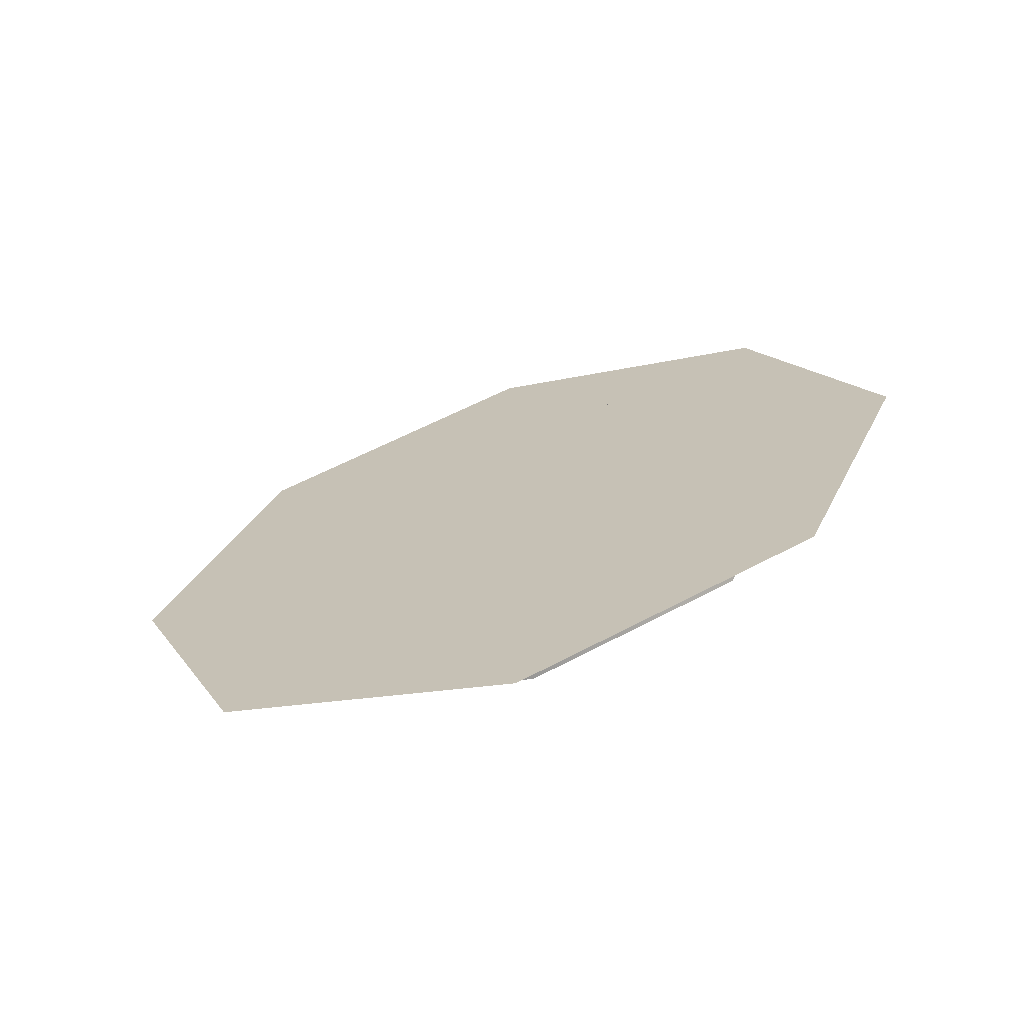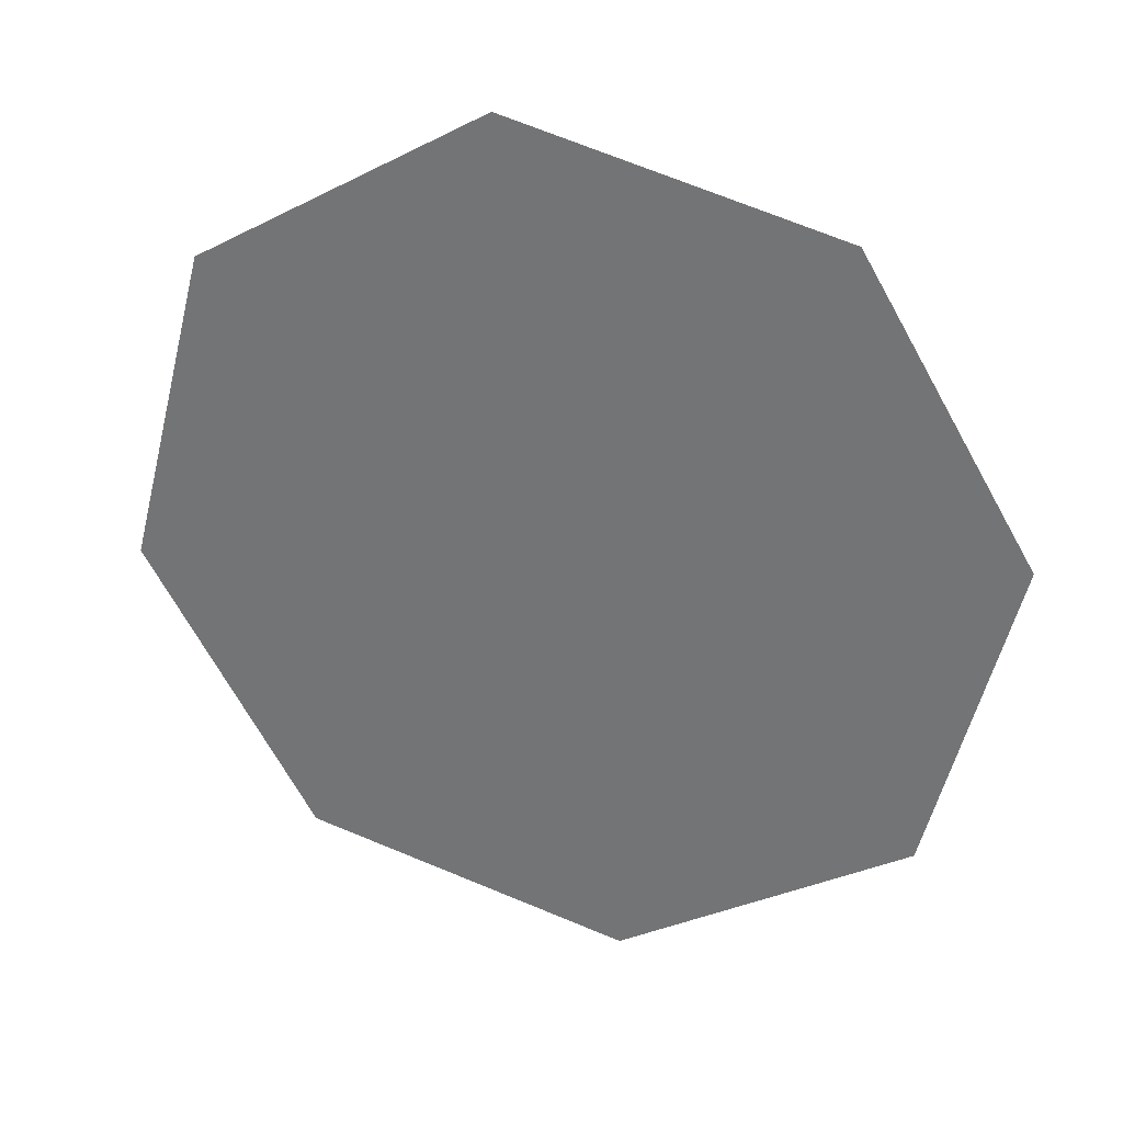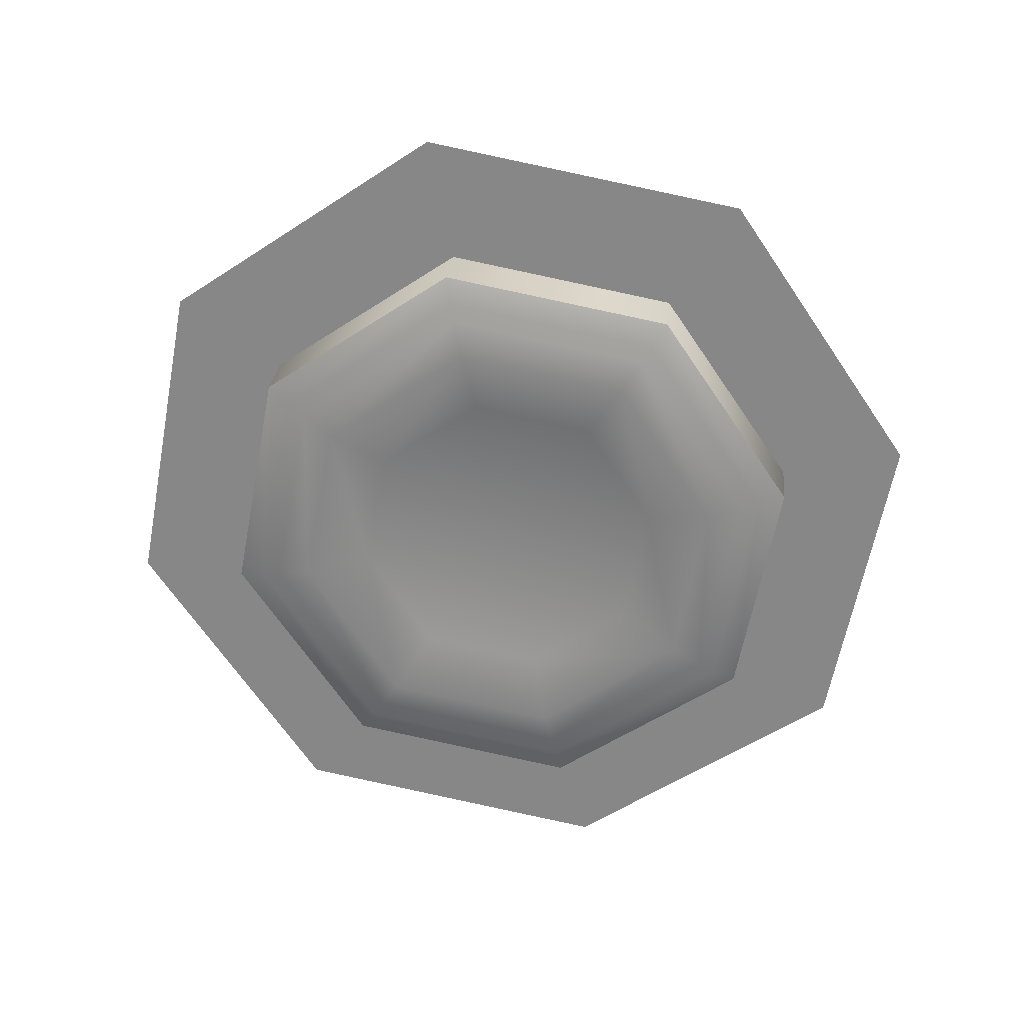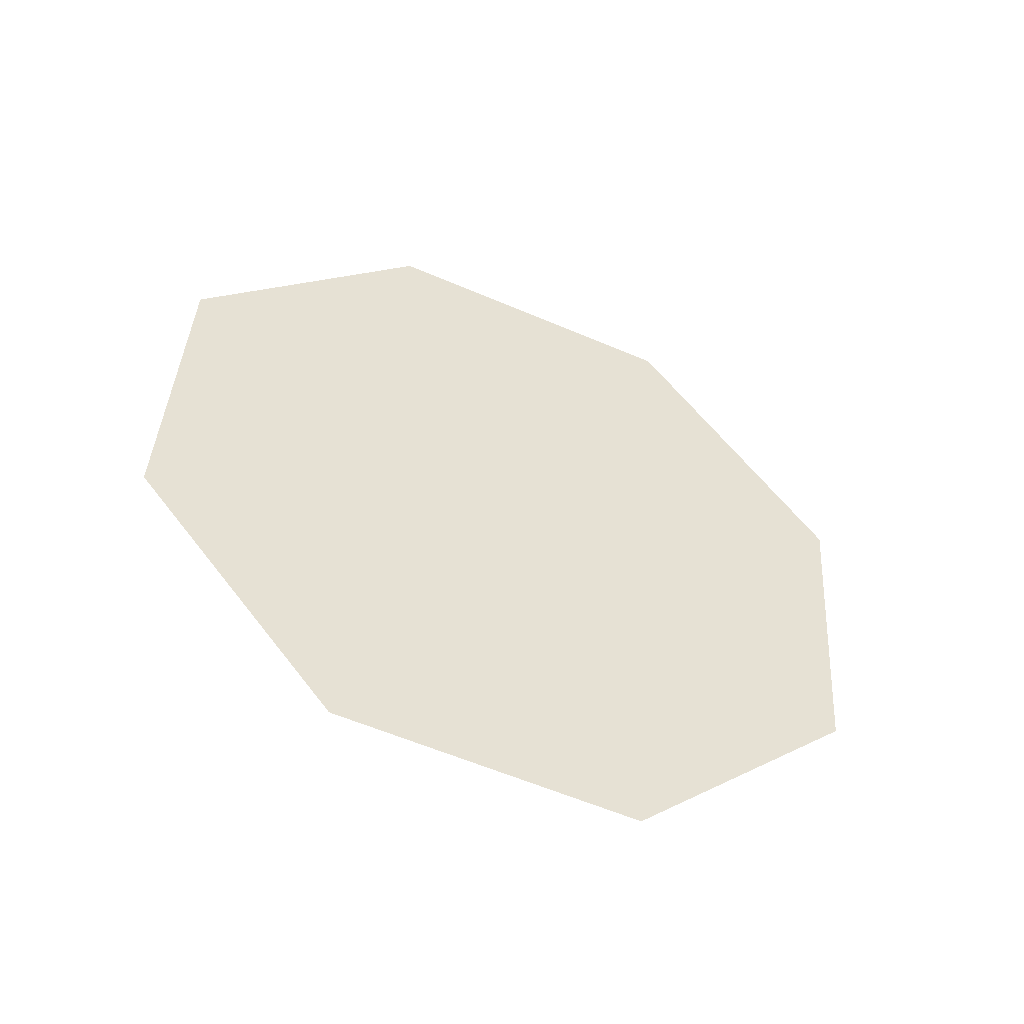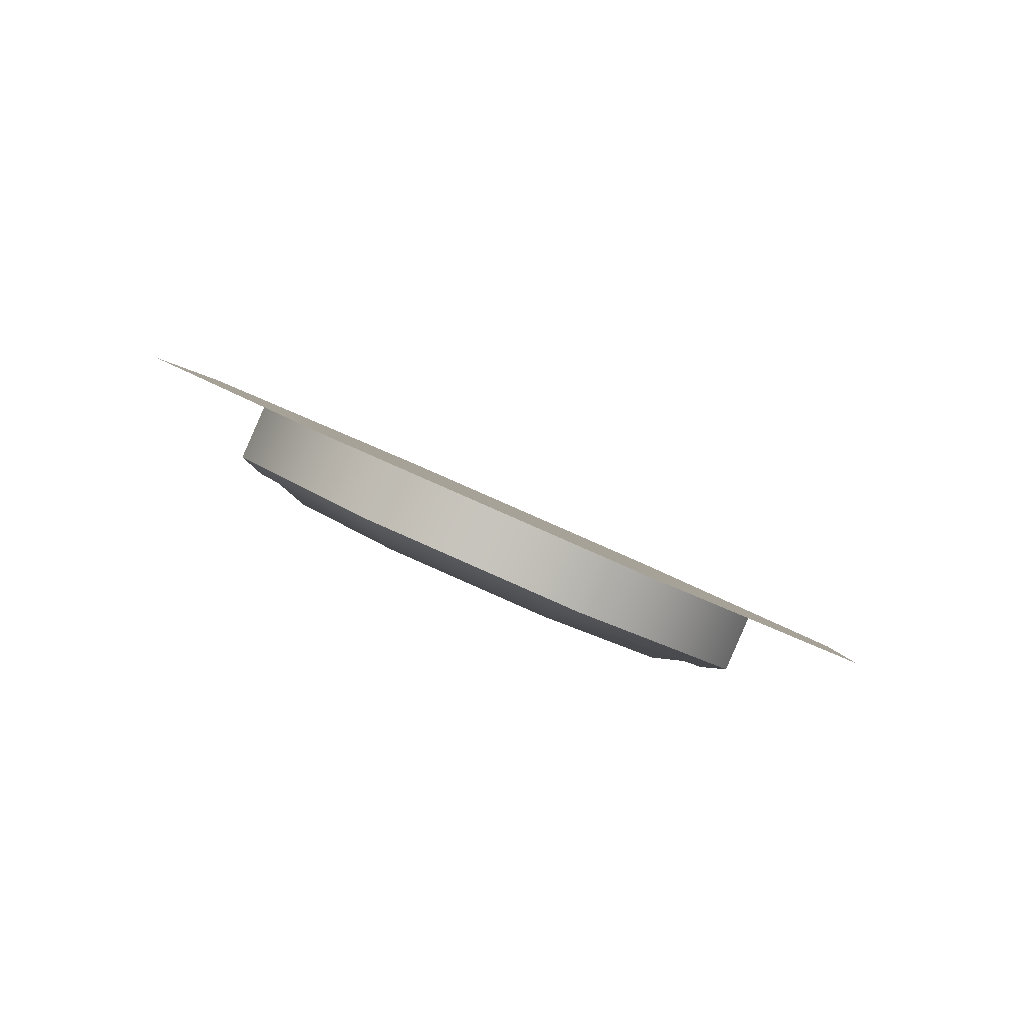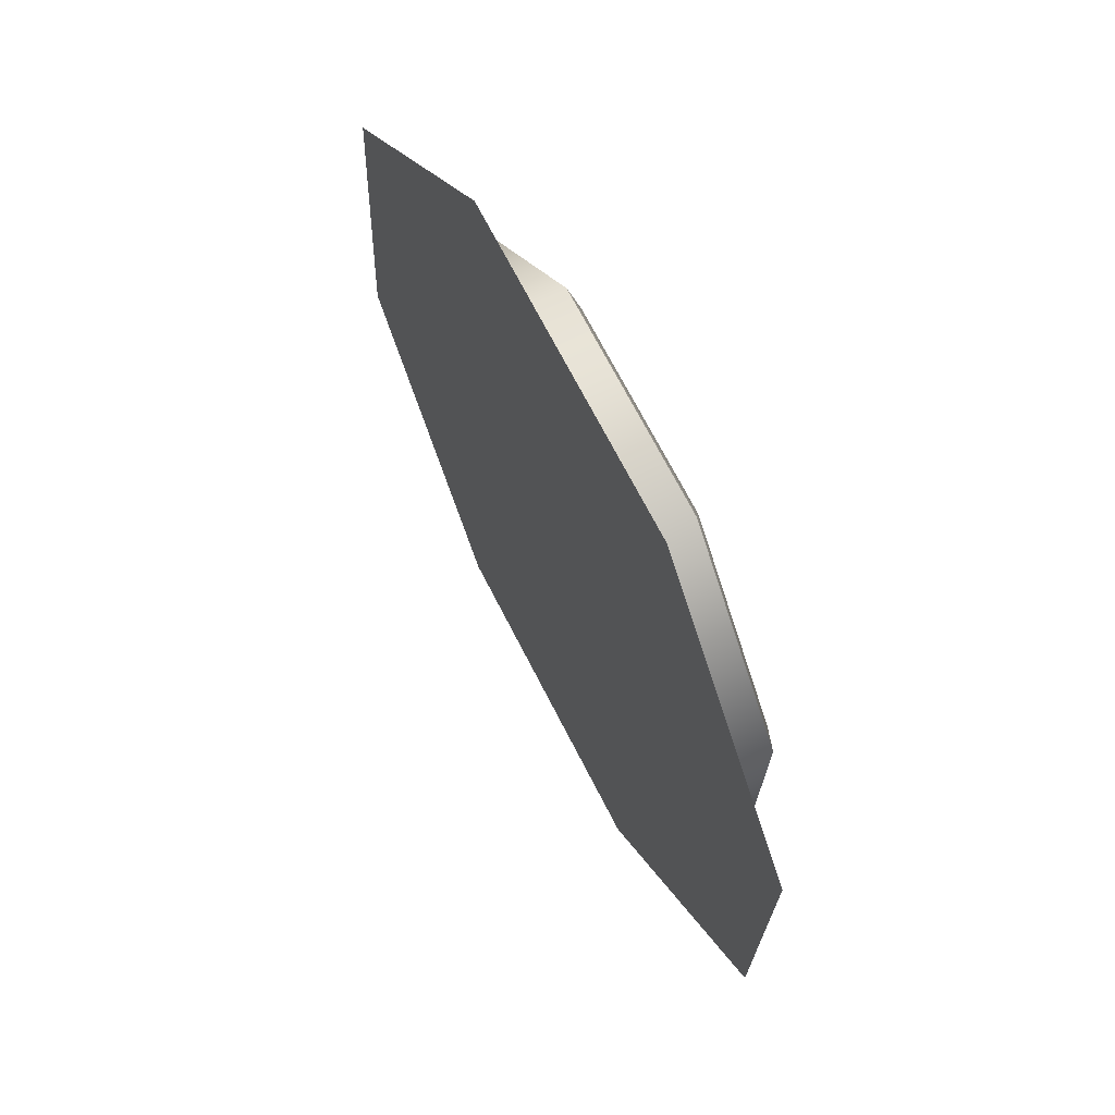
<metadata>
{"format":"obj","ext":"obj","renderer":"f3d","projection":"perspective","resolution":1024,"background":"white","views":[{"elev":4.8,"azim":-132.7,"up":"+Y"},{"elev":4.5,"azim":-161.3,"up":"+Z"},{"elev":-39.1,"azim":13.0,"up":"+Y"},{"elev":47.8,"azim":72.8,"up":"+Y"},{"elev":8.4,"azim":72.8,"up":"+Y"},{"elev":-1.4,"azim":-101.5,"up":"+Z"}]}
</metadata>
<code>
o mesh1/mesh1-geometry#mesh1-geometry
v 0.0078 0.2751 0.9261
v 0.0404 0.271 0.9166
v 0.007806 0.2767 0.9289
v 0.03811 0.2698 0.9146
v 0.03396 0.2664 0.9117
v 0.05063 0.2571 0.8871
v 0.007787 0.271 0.9215
v 0.04477 0.2555 0.8879
v 0.05386 0.2573 0.887
v -0.01841 0.2666 0.9117
v 0.007781 0.2693 0.9103
v 0.0339 0.2583 0.8866
v 0.04031 0.2438 0.8573
v 0.04359 0.2737 0.9189
v 0.03802 0.2445 0.8595
v -0.02254 0.27 0.9146
v -0.01073 0.2662 0.9034
v 0.02627 0.2661 0.9034
v 0.03388 0.2446 0.8641
v 0.04349 0.2438 0.8538
v 0.05837 0.2587 0.8864
v -0.02929 0.2557 0.8879
v -0.01841 0.2585 0.8866
v 0.007745 0.2582 0.8866
v 0.02622 0.2506 0.8697
v 0.007682 0.2394 0.8481
v 0.007678 0.2382 0.8451
v 0.04362 0.283 0.9146
v 0.007816 0.28 0.9324
v -0.02482 0.2712 0.9166
v -0.03514 0.2574 0.8871
v 0.007709 0.2475 0.8628
v 0.0584 0.268 0.8821
v 0.007677 0.2377 0.8403
v 0.007685 0.2401 0.8542
v -0.02262 0.2447 0.8595
v -0.01848 0.2447 0.8641
v -0.01078 0.2507 0.8697
v 0.04352 0.2531 0.8496
v -0.02491 0.244 0.8573
v 0.007708 0.247 0.8361
v 0.05858 0.2891 0.9282
v 0.007847 0.2893 0.9281
v -0.028 0.2739 0.9189
v -0.03838 0.2576 0.887
v 0.05844 0.2468 0.836
v -0.0281 0.244 0.8538
v 0.007876 0.2981 0.9473
v -0.02797 0.2832 0.9146
v -0.02806 0.2533 0.8496
v 0.07953 0.2679 0.8821
v -0.04287 0.259 0.8864
v 0.007678 0.2382 0.8169
v -0.04284 0.2683 0.8821
v -0.04289 0.2895 0.9282
v -0.04303 0.2471 0.836
v -0.06397 0.2684 0.8821
f 1 2 3
f 2 1 4
f 1 5 4
f 6 2 4
f 5 1 7
f 8 4 5
f 2 6 9
f 4 8 6
f 1 10 7
f 11 5 7
f 5 12 8
f 6 13 9
f 9 14 2
f 8 15 6
f 10 1 16
f 17 7 10
f 5 11 18
f 7 17 11
f 12 5 18
f 12 19 8
f 13 6 15
f 20 9 13
f 14 9 21
f 14 3 2
f 15 8 19
f 3 16 1
f 16 22 10
f 10 23 17
f 18 11 24
f 11 17 24
f 12 18 24
f 19 12 25
f 26 13 15
f 9 20 21
f 27 20 13
f 21 28 14
f 3 14 29
f 19 26 15
f 16 3 30
f 22 16 31
f 23 10 22
f 24 17 23
f 12 24 25
f 32 19 25
f 13 26 27
f 20 33 21
f 20 27 34
f 28 21 33
f 28 29 14
f 29 30 3
f 26 19 35
f 30 31 16
f 36 22 31
f 37 23 22
f 24 23 38
f 25 24 32
f 19 32 35
f 36 27 26
f 33 20 39
f 40 34 27
f 41 20 34
f 29 28 43
f 30 29 44
f 37 26 35
f 31 30 45
f 22 36 37
f 31 40 36
f 23 37 38
f 32 24 38
f 38 35 32
f 27 36 40
f 26 37 36
f 20 41 39
f 34 40 47
f 47 41 34
f 49 29 43
f 29 49 44
f 44 45 30
f 35 38 37
f 40 31 45
f 45 47 40
f 41 47 50
f 49 52 44
f 45 44 52
f 47 45 52
f 47 54 50
f 52 49 54
f 54 47 52
f 3 2 1
f 4 1 2
f 4 5 1
f 4 2 6
f 7 1 5
f 5 4 8
f 9 6 2
f 6 8 4
f 7 5 11
f 8 12 5
f 9 13 6
f 2 14 9
f 6 15 8
f 16 1 10
f 7 10 1
f 10 7 17
f 18 11 5
f 11 17 7
f 18 5 12
f 8 19 12
f 15 6 13
f 13 9 20
f 21 9 14
f 2 3 14
f 19 8 15
f 1 16 3
f 10 22 16
f 17 23 10
f 24 11 18
f 24 17 11
f 24 18 12
f 25 12 19
f 15 13 26
f 21 20 9
f 13 20 27
f 14 28 21
f 29 14 3
f 15 26 19
f 30 3 16
f 31 16 22
f 22 10 23
f 23 17 24
f 25 24 12
f 25 19 32
f 27 26 13
f 21 33 20
f 34 27 20
f 33 21 28
f 14 29 28
f 3 30 29
f 35 19 26
f 16 31 30
f 31 22 36
f 22 23 37
f 38 23 24
f 32 24 25
f 35 32 19
f 26 27 36
f 39 20 33
f 27 34 40
f 34 20 41
f 39 28 33
f 33 28 39
f 28 42 33
f 33 42 28
f 43 28 29
f 44 29 30
f 35 26 37
f 45 30 31
f 37 36 22
f 36 40 31
f 38 37 23
f 38 24 32
f 32 35 38
f 40 36 27
f 36 37 26
f 39 41 20
f 46 39 33
f 33 39 46
f 47 40 34
f 34 41 47
f 41 28 39
f 39 28 41
f 28 48 42
f 42 48 28
f 46 33 42
f 42 33 46
f 41 43 28
f 28 43 41
f 43 48 28
f 28 48 43
f 43 29 49
f 44 49 29
f 30 45 44
f 37 38 35
f 45 31 40
f 46 41 39
f 39 41 46
f 40 47 45
f 50 47 41
f 46 42 51
f 51 42 46
f 41 49 43
f 43 49 41
f 49 48 43
f 43 48 49
f 44 52 49
f 52 44 45
f 53 41 46
f 46 41 53
f 52 45 47
f 50 54 47
f 50 49 41
f 41 49 50
f 53 50 41
f 41 50 53
f 49 55 48
f 48 55 49
f 54 49 52
f 52 47 54
f 49 50 54
f 54 50 49
f 50 56 54
f 54 56 50
f 56 50 53
f 53 50 56
f 54 55 49
f 49 55 54
f 56 55 54
f 54 55 56
f 55 56 57
f 57 56 55

</code>
